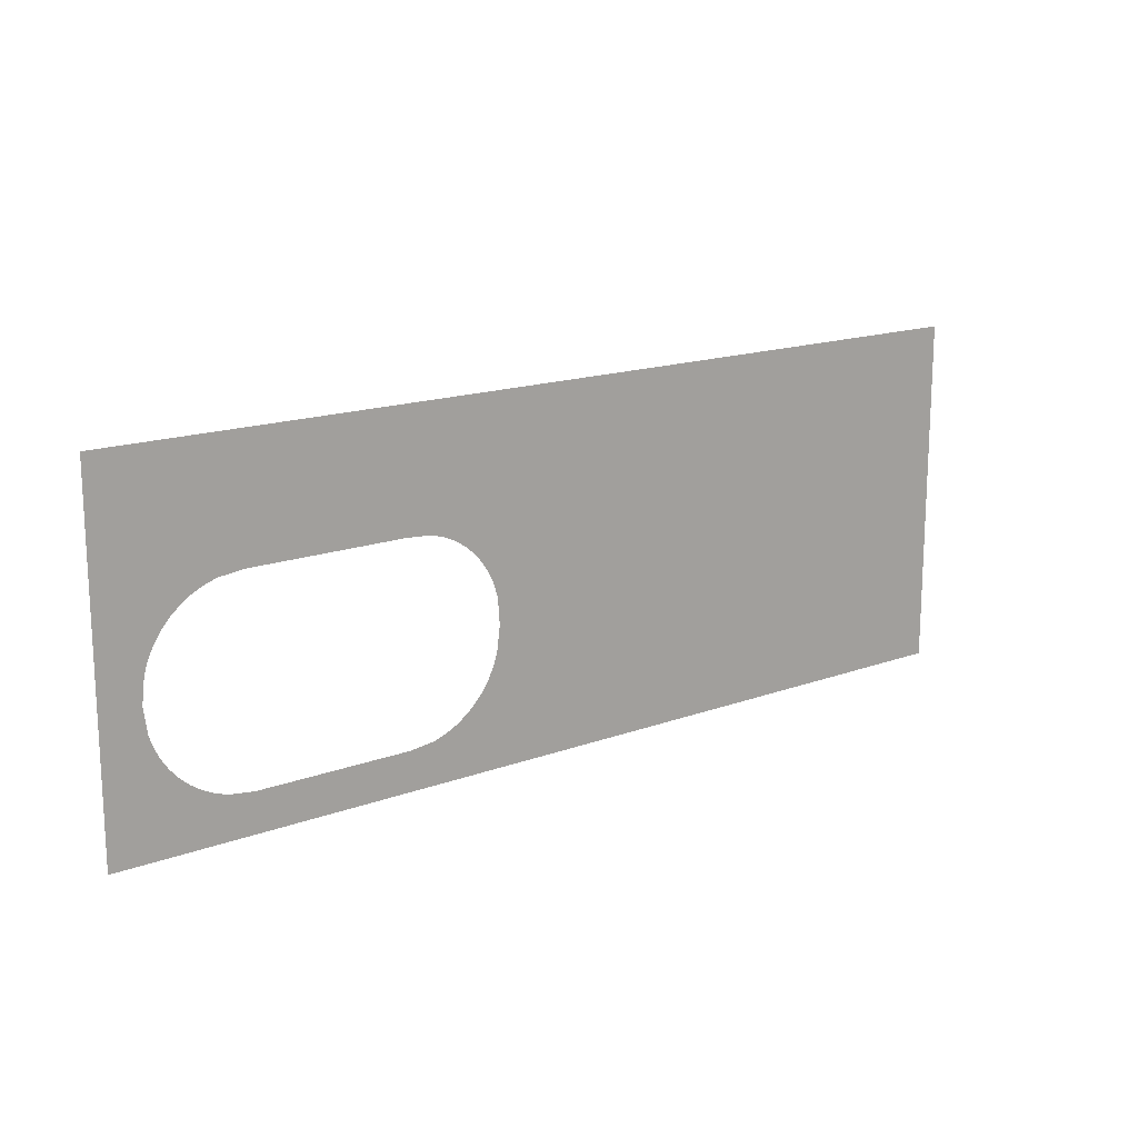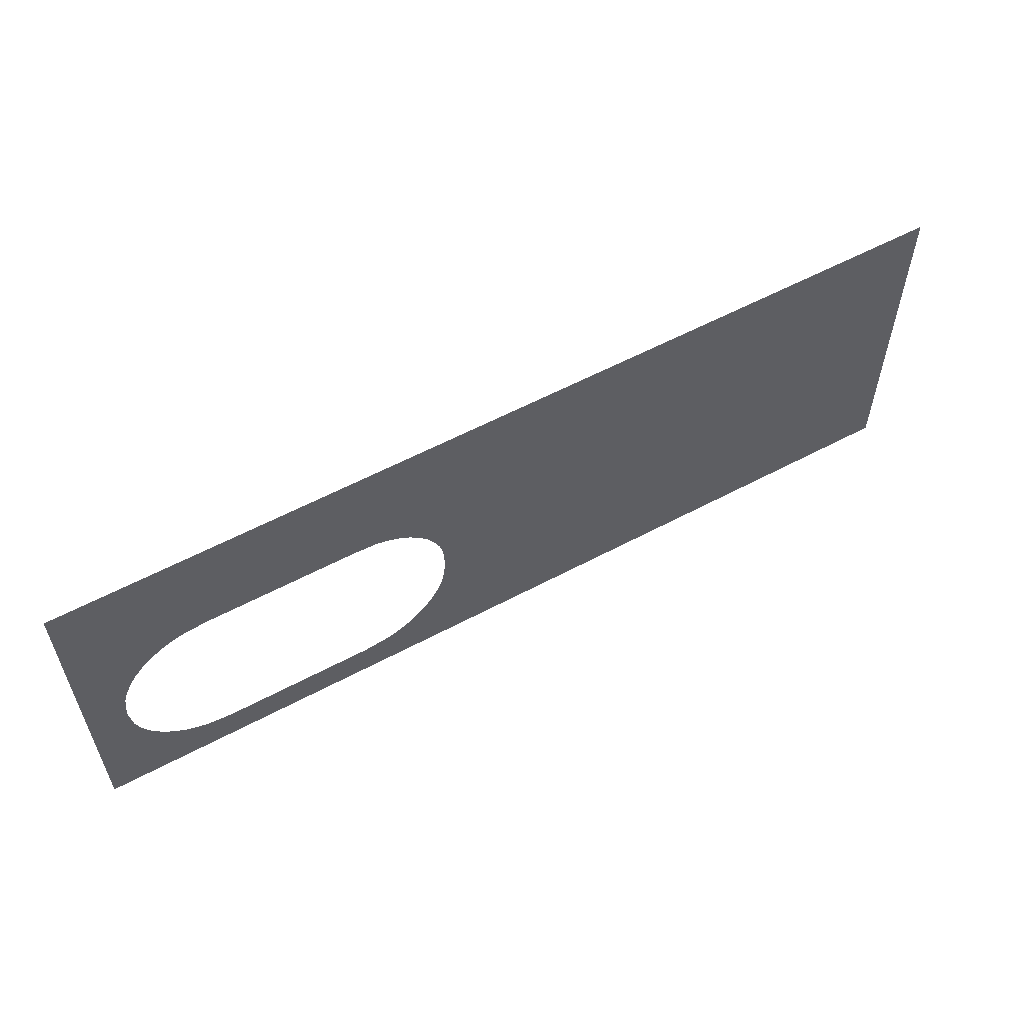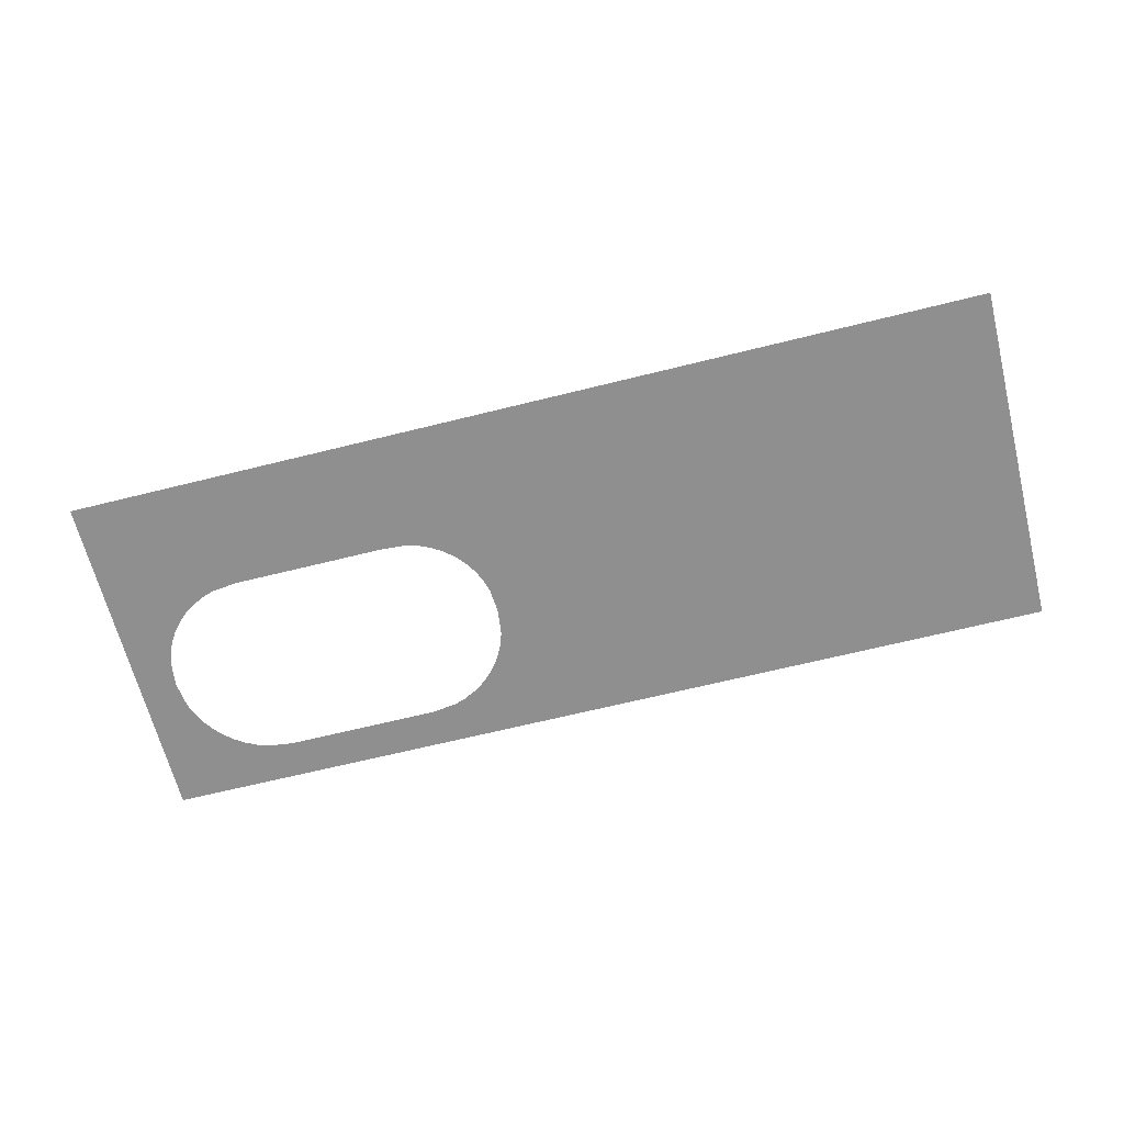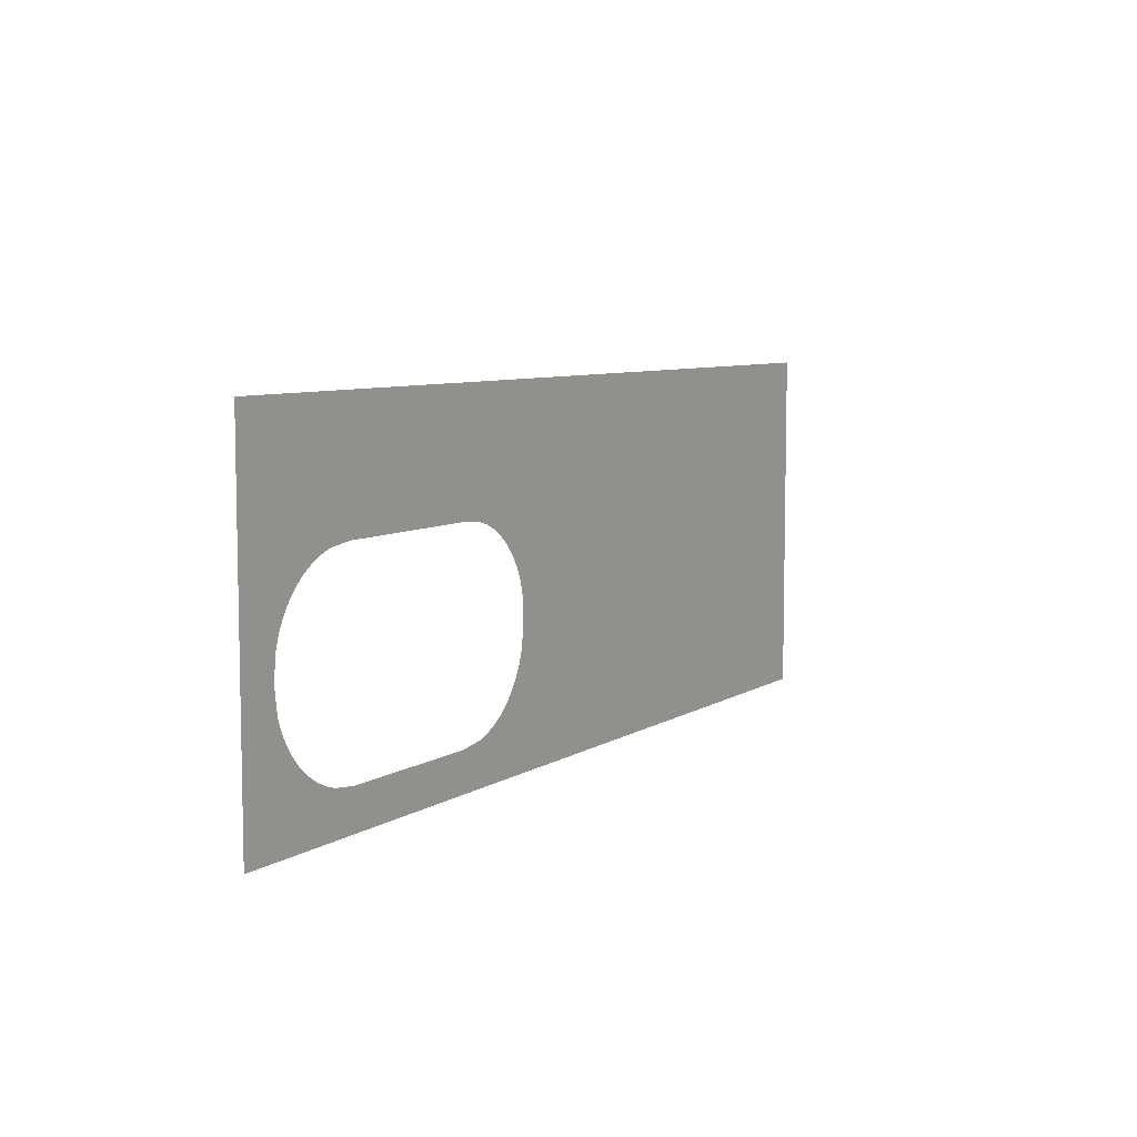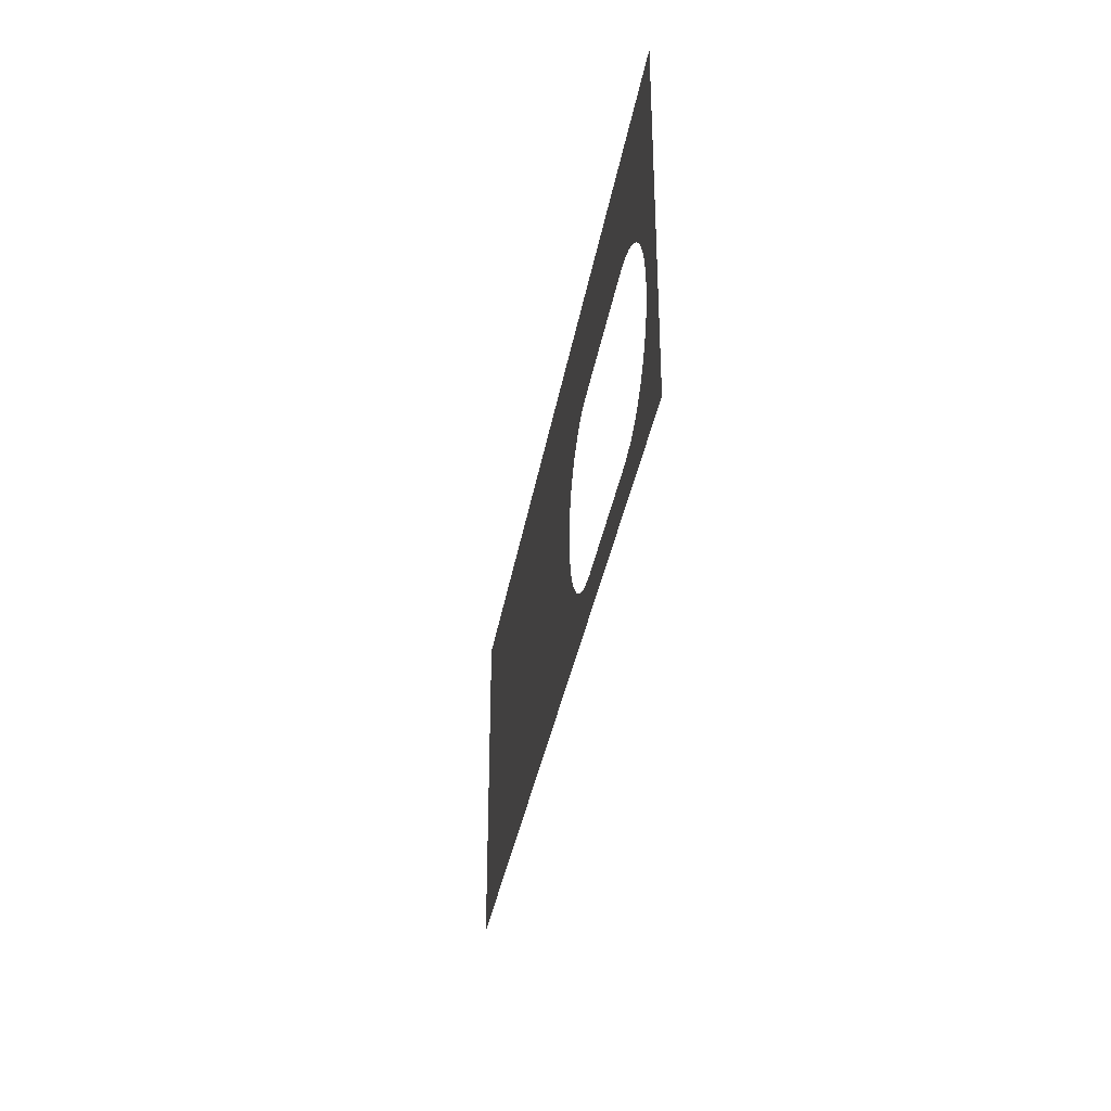
<metadata>
{"format":"obj","ext":"obj","renderer":"f3d","projection":"perspective","resolution":1024,"background":"white","views":[{"elev":16.2,"azim":142.8,"up":"+Y"},{"elev":57.6,"azim":151.0,"up":"+Y"},{"elev":-65.4,"azim":-165.9,"up":"+Z"},{"elev":7.3,"azim":120.7,"up":"+Y"},{"elev":-33.9,"azim":80.8,"up":"+Y"}]}
</metadata>
<code>
o mesh9/mesh9-geometry/material_7#mesh9-geometry
v 0.2395 0.8338 0.07043
v 0.1536 0.802 0.07043
v -0.003243 0.8338 0.07043
v 0.2395 0.7428 0.07043
v 0.2293 0.7782 0.07043
v 0.2395 0.8338 0.07043
v 0.1506 0.8006 0.07043
v -0.003243 0.8338 0.07043
v 0.1536 0.802 0.07043
v 0.1569 0.803 0.07043
v 0.1536 0.802 0.07043
v 0.2395 0.8338 0.07043
v 0.2293 0.7782 0.07043
v 0.2286 0.7847 0.07043
v 0.2395 0.8338 0.07043
v 0.2293 0.7782 0.07043
v 0.2395 0.7428 0.07043
v 0.2285 0.7716 0.07043
v 0.1477 0.7988 0.07043
v -0.003243 0.8338 0.07043
v 0.1506 0.8006 0.07043
v 0.1636 0.8034 0.07043
v 0.1569 0.803 0.07043
v 0.2395 0.8338 0.07043
v 0.2286 0.7847 0.07043
v 0.2275 0.7879 0.07043
v 0.2395 0.8338 0.07043
v 0.2285 0.7716 0.07043
v 0.2395 0.7428 0.07043
v 0.2274 0.7685 0.07043
v 0.1452 0.7966 0.07043
v -0.003243 0.8338 0.07043
v 0.1477 0.7988 0.07043
v 0.2041 0.8034 0.07043
v 0.1636 0.8034 0.07043
v 0.2395 0.8338 0.07043
v 0.2275 0.7879 0.07043
v 0.2261 0.7909 0.07043
v 0.2395 0.8338 0.07043
v 0.2274 0.7685 0.07043
v 0.2395 0.7428 0.07043
v 0.226 0.7655 0.07043
v 0.143 0.794 0.07043
v -0.003243 0.8338 0.07043
v 0.1452 0.7966 0.07043
v 0.2106 0.8027 0.07043
v 0.2041 0.8034 0.07043
v 0.2395 0.8338 0.07043
v 0.2261 0.7909 0.07043
v 0.2242 0.7936 0.07043
v 0.2395 0.8338 0.07043
v 0.226 0.7655 0.07043
v 0.2395 0.7428 0.07043
v 0.2241 0.7628 0.07043
v 0.1411 0.7912 0.07043
v -0.003243 0.8338 0.07043
v 0.143 0.794 0.07043
v 0.2138 0.8016 0.07043
v 0.2106 0.8027 0.07043
v 0.2395 0.8338 0.07043
v 0.2242 0.7936 0.07043
v 0.2221 0.7961 0.07043
v 0.2395 0.8338 0.07043
v 0.2241 0.7628 0.07043
v 0.2395 0.7428 0.07043
v 0.2219 0.7603 0.07043
v 0.1397 0.7881 0.07043
v -0.003243 0.8338 0.07043
v 0.1411 0.7912 0.07043
v 0.2168 0.8002 0.07043
v 0.2138 0.8016 0.07043
v 0.2395 0.8338 0.07043
v 0.2221 0.7961 0.07043
v 0.2196 0.7983 0.07043
v 0.2395 0.8338 0.07043
v 0.2219 0.7603 0.07043
v 0.2395 0.7428 0.07043
v 0.2195 0.7581 0.07043
v 0.1388 0.7849 0.07043
v -0.003243 0.8338 0.07043
v 0.1397 0.7881 0.07043
v 0.2196 0.7983 0.07043
v 0.2168 0.8002 0.07043
v 0.2395 0.8338 0.07043
v 0.2195 0.7581 0.07043
v 0.2395 0.7428 0.07043
v 0.2167 0.7563 0.07043
v 0.1383 0.7782 0.07043
v -0.003243 0.8338 0.07043
v 0.1388 0.7849 0.07043
v 0.1482 0.7581 0.07043
v 0.151 0.7563 0.07043
v -0.003243 0.8338 0.07043
v 0.1457 0.7603 0.07043
v 0.1482 0.7581 0.07043
v -0.003243 0.8338 0.07043
v 0.1539 0.7548 0.07043
v -0.003243 0.7428 0.07043
v 0.151 0.7563 0.07043
v 0.1571 0.7537 0.07043
v -0.003243 0.7428 0.07043
v 0.1539 0.7548 0.07043
v 0.2167 0.7563 0.07043
v 0.2395 0.7428 0.07043
v 0.2137 0.7548 0.07043
v 0.1383 0.7782 0.07043
v 0.1392 0.7716 0.07043
v -0.003243 0.8338 0.07043
v 0.1436 0.7628 0.07043
v 0.1457 0.7603 0.07043
v -0.003243 0.8338 0.07043
v -0.003243 0.8338 0.07043
v 0.151 0.7563 0.07043
v -0.003243 0.7428 0.07043
v 0.2395 0.7428 0.07043
v -0.003243 0.7428 0.07043
v 0.1571 0.7537 0.07043
v 0.1636 0.7529 0.07043
v 0.2395 0.7428 0.07043
v 0.1571 0.7537 0.07043
v 0.2137 0.7548 0.07043
v 0.2395 0.7428 0.07043
v 0.2106 0.7537 0.07043
v 0.1392 0.7716 0.07043
v 0.1403 0.7685 0.07043
v -0.003243 0.8338 0.07043
v 0.1417 0.7655 0.07043
v 0.1436 0.7628 0.07043
v -0.003243 0.8338 0.07043
v 0.2041 0.7529 0.07043
v 0.2395 0.7428 0.07043
v 0.1636 0.7529 0.07043
v 0.2106 0.7537 0.07043
v 0.2395 0.7428 0.07043
v 0.2041 0.7529 0.07043
v 0.1403 0.7685 0.07043
v 0.1417 0.7655 0.07043
v -0.003243 0.8338 0.07043
v -0.003243 0.8338 0.07043
v 0.1536 0.802 0.07043
v 0.2395 0.8338 0.07043
v 0.2395 0.8338 0.07043
v 0.2293 0.7782 0.07043
v 0.2395 0.7428 0.07043
v 0.1536 0.802 0.07043
v -0.003243 0.8338 0.07043
v 0.1506 0.8006 0.07043
v 0.2395 0.8338 0.07043
v 0.1536 0.802 0.07043
v 0.1569 0.803 0.07043
v 0.2395 0.8338 0.07043
v 0.2286 0.7847 0.07043
v 0.2293 0.7782 0.07043
v 0.2285 0.7716 0.07043
v 0.2395 0.7428 0.07043
v 0.2293 0.7782 0.07043
v 0.1506 0.8006 0.07043
v -0.003243 0.8338 0.07043
v 0.1477 0.7988 0.07043
v 0.2395 0.8338 0.07043
v 0.1569 0.803 0.07043
v 0.1636 0.8034 0.07043
v 0.2395 0.8338 0.07043
v 0.2275 0.7879 0.07043
v 0.2286 0.7847 0.07043
v 0.2274 0.7685 0.07043
v 0.2395 0.7428 0.07043
v 0.2285 0.7716 0.07043
v 0.1477 0.7988 0.07043
v -0.003243 0.8338 0.07043
v 0.1452 0.7966 0.07043
v 0.2395 0.8338 0.07043
v 0.1636 0.8034 0.07043
v 0.2041 0.8034 0.07043
v 0.2395 0.8338 0.07043
v 0.2261 0.7909 0.07043
v 0.2275 0.7879 0.07043
v 0.226 0.7655 0.07043
v 0.2395 0.7428 0.07043
v 0.2274 0.7685 0.07043
v 0.1452 0.7966 0.07043
v -0.003243 0.8338 0.07043
v 0.143 0.794 0.07043
v 0.2395 0.8338 0.07043
v 0.2041 0.8034 0.07043
v 0.2106 0.8027 0.07043
v 0.2395 0.8338 0.07043
v 0.2242 0.7936 0.07043
v 0.2261 0.7909 0.07043
v 0.2241 0.7628 0.07043
v 0.2395 0.7428 0.07043
v 0.226 0.7655 0.07043
v 0.143 0.794 0.07043
v -0.003243 0.8338 0.07043
v 0.1411 0.7912 0.07043
v 0.2395 0.8338 0.07043
v 0.2106 0.8027 0.07043
v 0.2138 0.8016 0.07043
v 0.2395 0.8338 0.07043
v 0.2221 0.7961 0.07043
v 0.2242 0.7936 0.07043
v 0.2219 0.7603 0.07043
v 0.2395 0.7428 0.07043
v 0.2241 0.7628 0.07043
v 0.1411 0.7912 0.07043
v -0.003243 0.8338 0.07043
v 0.1397 0.7881 0.07043
v 0.2395 0.8338 0.07043
v 0.2138 0.8016 0.07043
v 0.2168 0.8002 0.07043
v 0.2395 0.8338 0.07043
v 0.2196 0.7983 0.07043
v 0.2221 0.7961 0.07043
v 0.2195 0.7581 0.07043
v 0.2395 0.7428 0.07043
v 0.2219 0.7603 0.07043
v 0.1397 0.7881 0.07043
v -0.003243 0.8338 0.07043
v 0.1388 0.7849 0.07043
v 0.2395 0.8338 0.07043
v 0.2168 0.8002 0.07043
v 0.2196 0.7983 0.07043
v 0.2167 0.7563 0.07043
v 0.2395 0.7428 0.07043
v 0.2195 0.7581 0.07043
v 0.1388 0.7849 0.07043
v -0.003243 0.8338 0.07043
v 0.1383 0.7782 0.07043
v -0.003243 0.8338 0.07043
v 0.151 0.7563 0.07043
v 0.1482 0.7581 0.07043
v -0.003243 0.8338 0.07043
v 0.1482 0.7581 0.07043
v 0.1457 0.7603 0.07043
v 0.151 0.7563 0.07043
v -0.003243 0.7428 0.07043
v 0.1539 0.7548 0.07043
v 0.1539 0.7548 0.07043
v -0.003243 0.7428 0.07043
v 0.1571 0.7537 0.07043
v 0.2137 0.7548 0.07043
v 0.2395 0.7428 0.07043
v 0.2167 0.7563 0.07043
v -0.003243 0.8338 0.07043
v 0.1392 0.7716 0.07043
v 0.1383 0.7782 0.07043
v -0.003243 0.8338 0.07043
v 0.1457 0.7603 0.07043
v 0.1436 0.7628 0.07043
v -0.003243 0.7428 0.07043
v 0.151 0.7563 0.07043
v -0.003243 0.8338 0.07043
v 0.1571 0.7537 0.07043
v -0.003243 0.7428 0.07043
v 0.2395 0.7428 0.07043
v 0.1571 0.7537 0.07043
v 0.2395 0.7428 0.07043
v 0.1636 0.7529 0.07043
v 0.2106 0.7537 0.07043
v 0.2395 0.7428 0.07043
v 0.2137 0.7548 0.07043
v -0.003243 0.8338 0.07043
v 0.1403 0.7685 0.07043
v 0.1392 0.7716 0.07043
v -0.003243 0.8338 0.07043
v 0.1436 0.7628 0.07043
v 0.1417 0.7655 0.07043
v 0.1636 0.7529 0.07043
v 0.2395 0.7428 0.07043
v 0.2041 0.7529 0.07043
v 0.2041 0.7529 0.07043
v 0.2395 0.7428 0.07043
v 0.2106 0.7537 0.07043
v -0.003243 0.8338 0.07043
v 0.1417 0.7655 0.07043
v 0.1403 0.7685 0.07043
f 1 2 3
f 4 5 6
f 7 8 9
f 10 11 12
f 13 14 15
f 16 17 18
f 19 20 21
f 22 23 24
f 25 26 27
f 28 29 30
f 31 32 33
f 34 35 36
f 37 38 39
f 40 41 42
f 43 44 45
f 46 47 48
f 49 50 51
f 52 53 54
f 55 56 57
f 58 59 60
f 61 62 63
f 64 65 66
f 67 68 69
f 70 71 72
f 73 74 75
f 76 77 78
f 79 80 81
f 82 83 84
f 85 86 87
f 88 89 90
f 91 92 93
f 94 95 96
f 97 98 99
f 100 101 102
f 103 104 105
f 106 107 108
f 109 110 111
f 112 113 114
f 115 116 117
f 118 119 120
f 121 122 123
f 124 125 126
f 127 128 129
f 130 131 132
f 133 134 135
f 136 137 138
f 139 140 141
f 142 143 144
f 145 146 147
f 148 149 150
f 151 152 153
f 154 155 156
f 157 158 159
f 160 161 162
f 163 164 165
f 166 167 168
f 169 170 171
f 172 173 174
f 175 176 177
f 178 179 180
f 181 182 183
f 184 185 186
f 187 188 189
f 190 191 192
f 193 194 195
f 196 197 198
f 199 200 201
f 202 203 204
f 205 206 207
f 208 209 210
f 211 212 213
f 214 215 216
f 217 218 219
f 220 221 222
f 223 224 225
f 226 227 228
f 229 230 231
f 232 233 234
f 235 236 237
f 238 239 240
f 241 242 243
f 244 245 246
f 247 248 249
f 250 251 252
f 253 254 255
f 256 257 258
f 259 260 261
f 262 263 264
f 265 266 267
f 268 269 270
f 271 272 273
f 274 275 276

</code>
